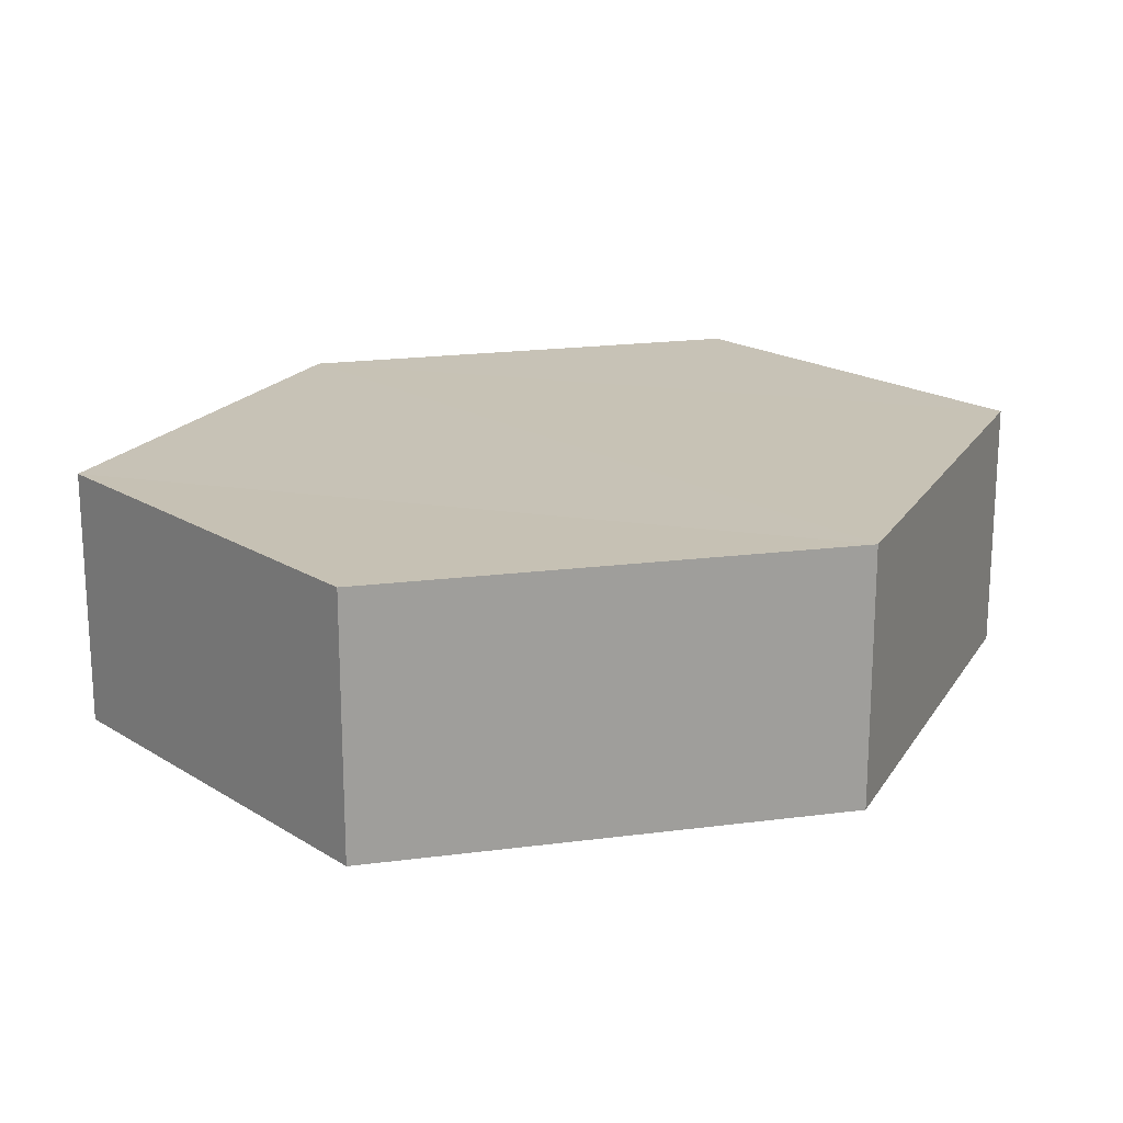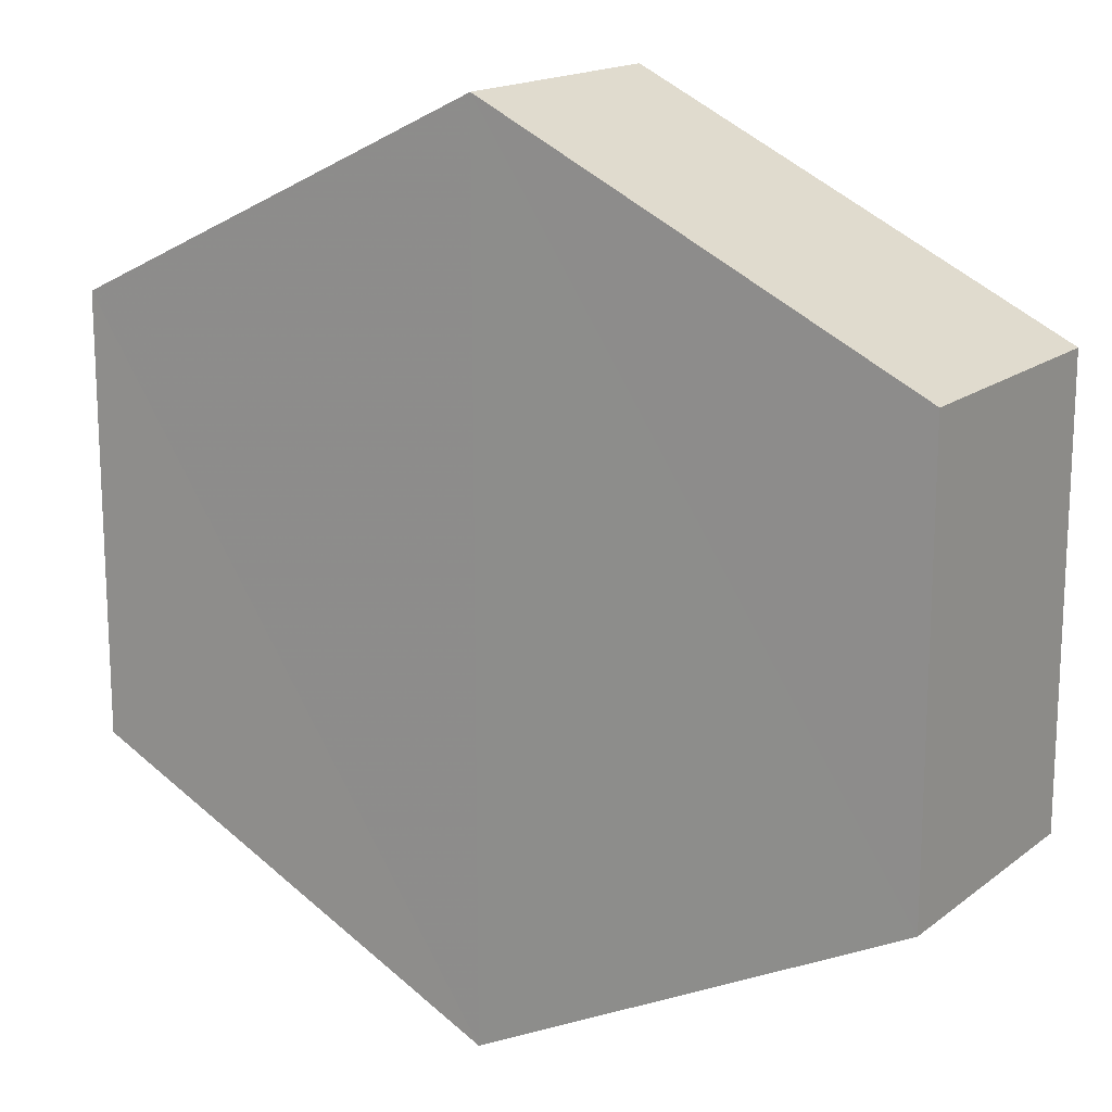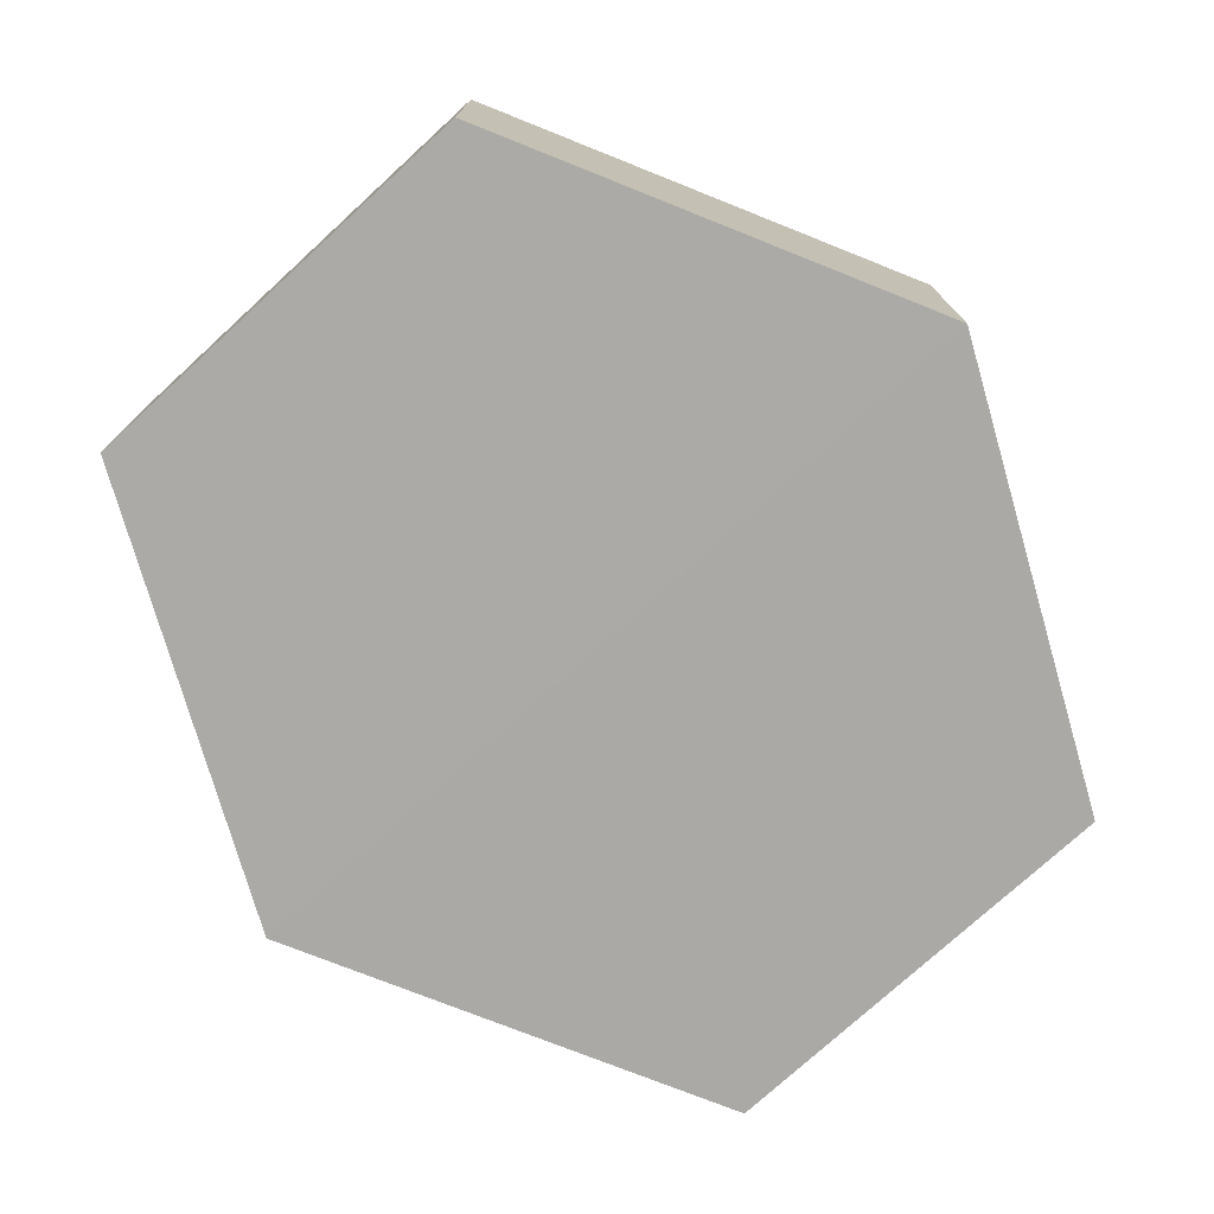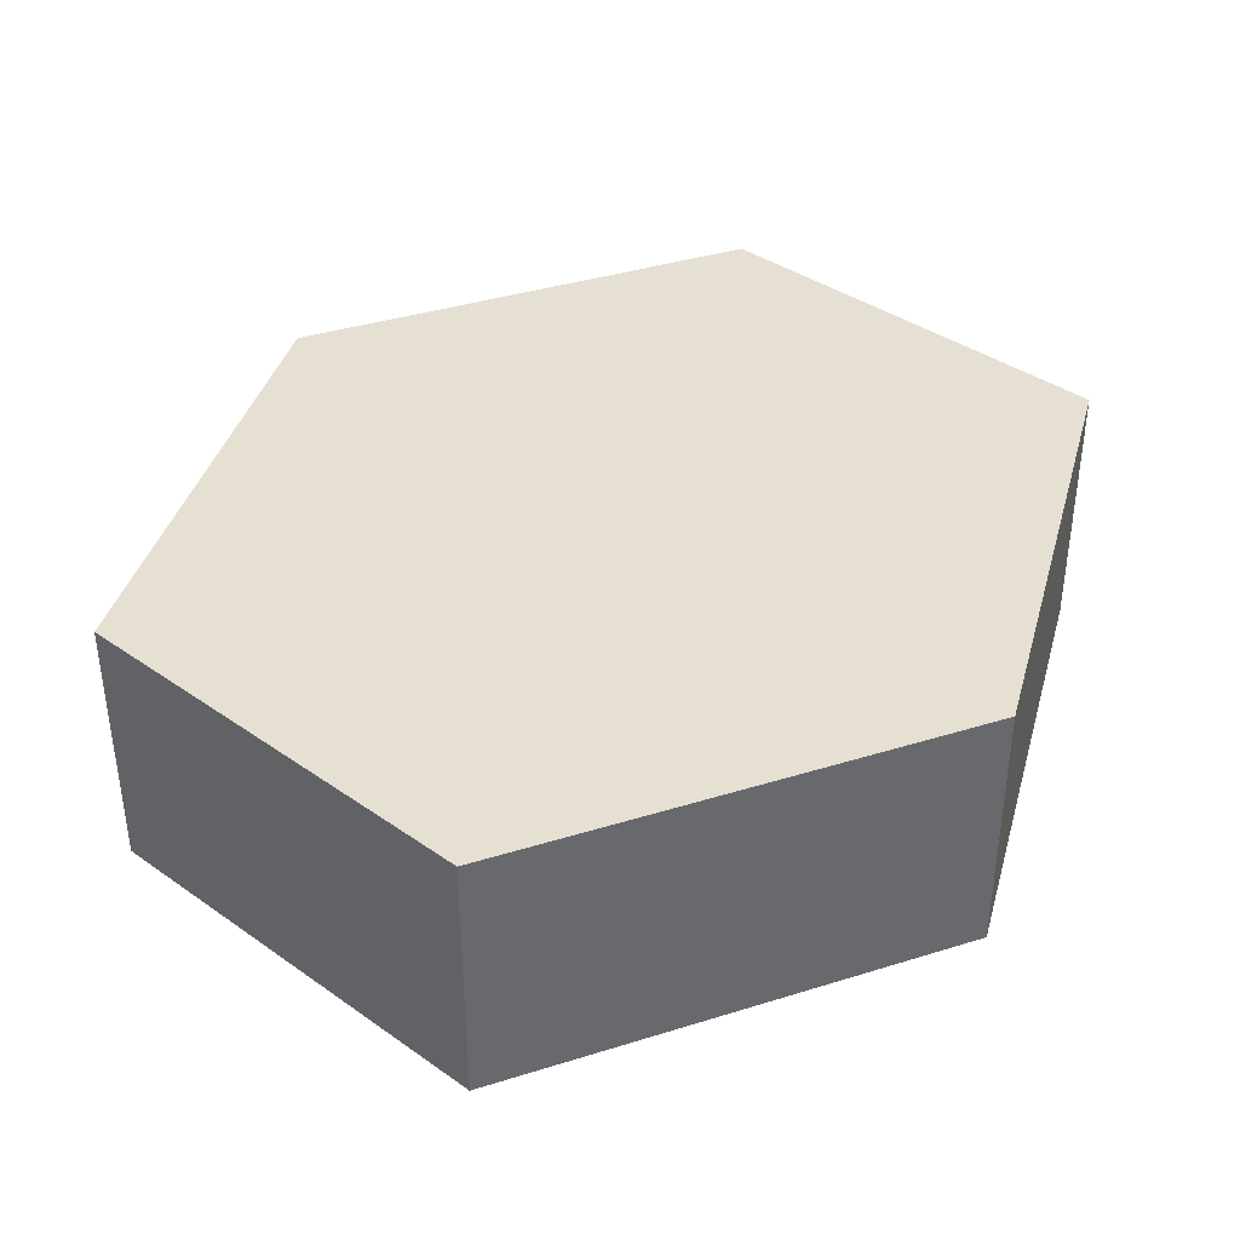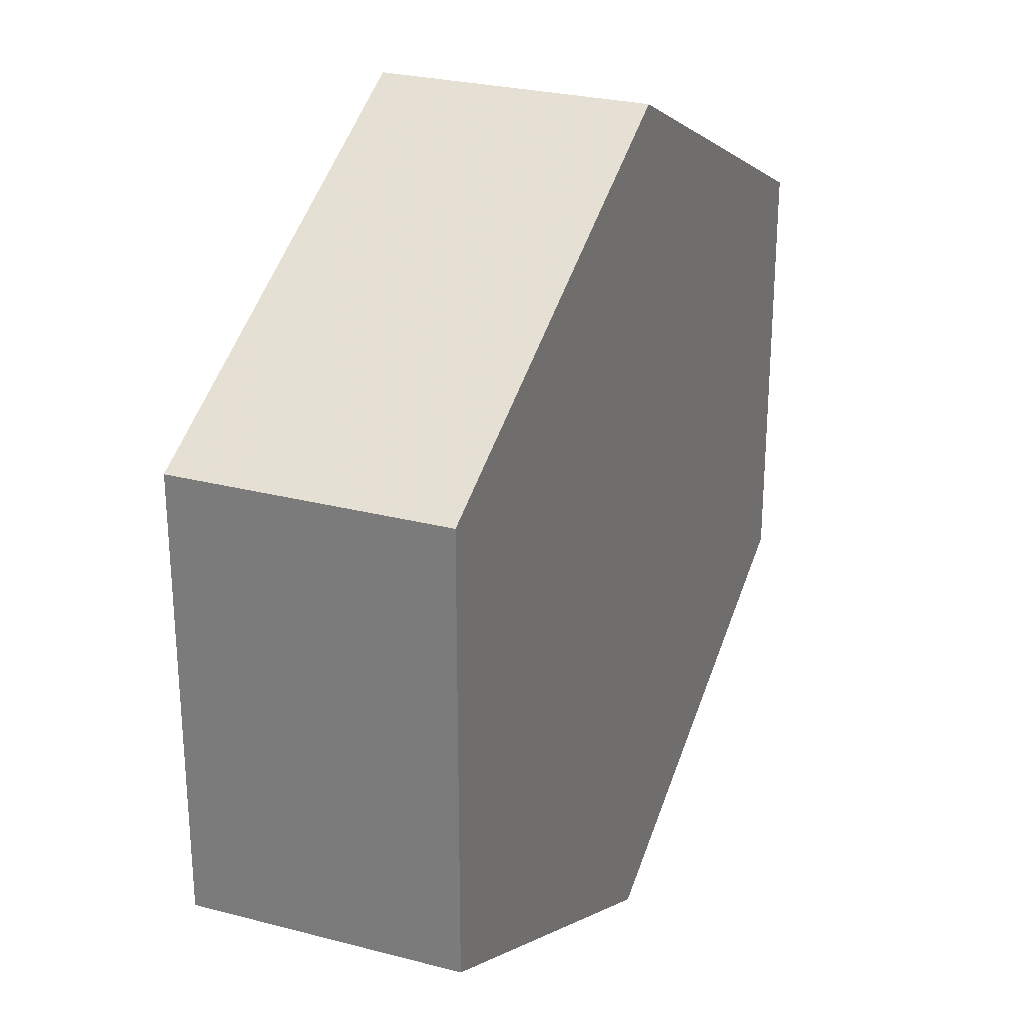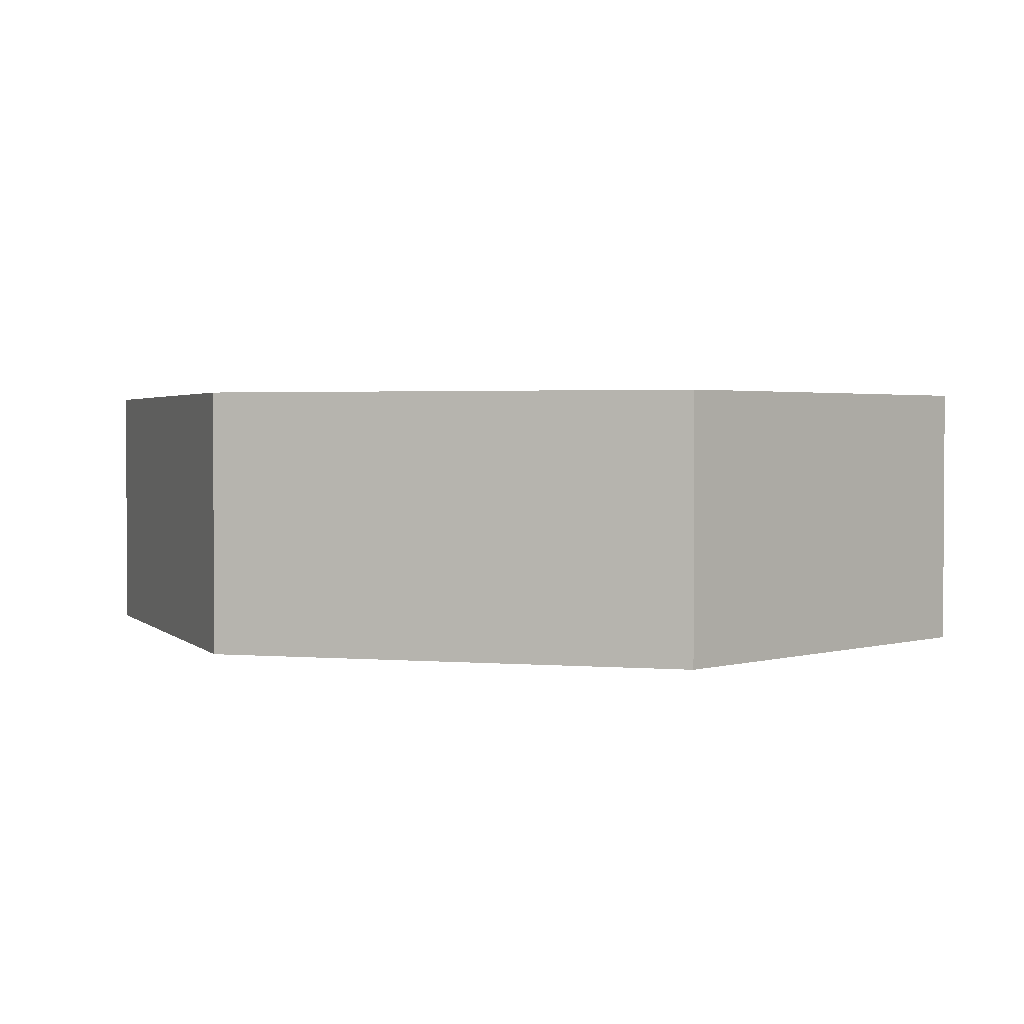
<metadata>
{"format":"obj","ext":"obj","renderer":"f3d","projection":"perspective","resolution":1024,"background":"white","views":[{"elev":19.0,"azim":-40.6,"up":"+Z"},{"elev":16.4,"azim":33.4,"up":"+Y"},{"elev":-75.7,"azim":132.2,"up":"+Z"},{"elev":38.5,"azim":131.8,"up":"+Z"},{"elev":27.2,"azim":-67.5,"up":"+Y"},{"elev":2.1,"azim":-136.9,"up":"+Z"}]}
</metadata>
<code>
o 7343
v 2229 1856 14.72
v 2229 1856 14.71
v 2229 1856 14.72
v 2229 1856 14.72
v 2229 1856 14.72
v 2229 1856 14.72
v 2229 1856 14.72
v 2229 1856 14.72
v 2229 1856 14.72
v 2229 1856 14.72
v 2229 1856 14.71
v 2229 1856 14.71
v 2229 1856 14.71
v 2229 1856 14.71
v 2229 1856 14.71
v 2229 1856 14.72
v 2229 1856 14.71
v 2229 1856 14.71
v 2229 1856 14.71
v 2229 1856 14.71
v 2229 1856 14.71
v 2229 1856 14.71
v 2229 1856 14.71
v 2229 1856 14.72
v 2229 1856 14.71
v 2229 1856 14.71
v 2229 1856 14.71
v 2229 1856 14.71
v 2229 1856 14.72
v 2229 1856 14.72
v 2229 1856 14.72
v 2229 1856 14.72
v 2229 1856 14.71
v 2229 1856 14.72
v 2229 1856 14.72
v 2229 1856 14.72
f 1 2 3
f 2 4 5
f 1 6 7
f 7 8 9
f 10 4 8
f 11 8 4
f 6 12 13
f 14 12 15
f 16 13 17
f 18 16 19
f 11 20 21
f 10 21 20
f 22 21 23
f 24 20 25
f 26 24 27
f 26 28 22
f 28 29 30
f 31 29 32
f 33 30 34
f 35 33 36

</code>
